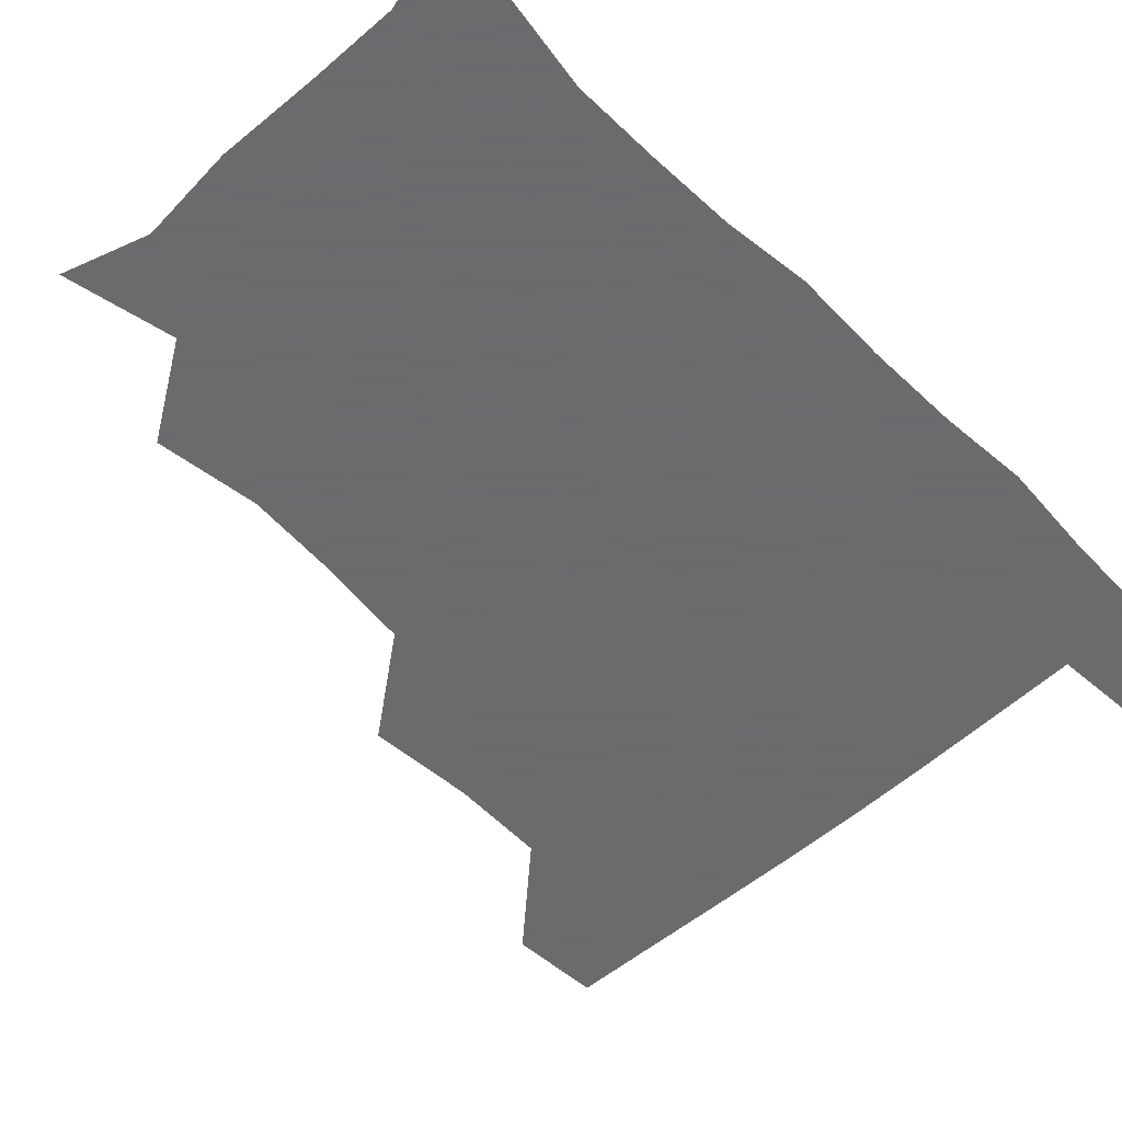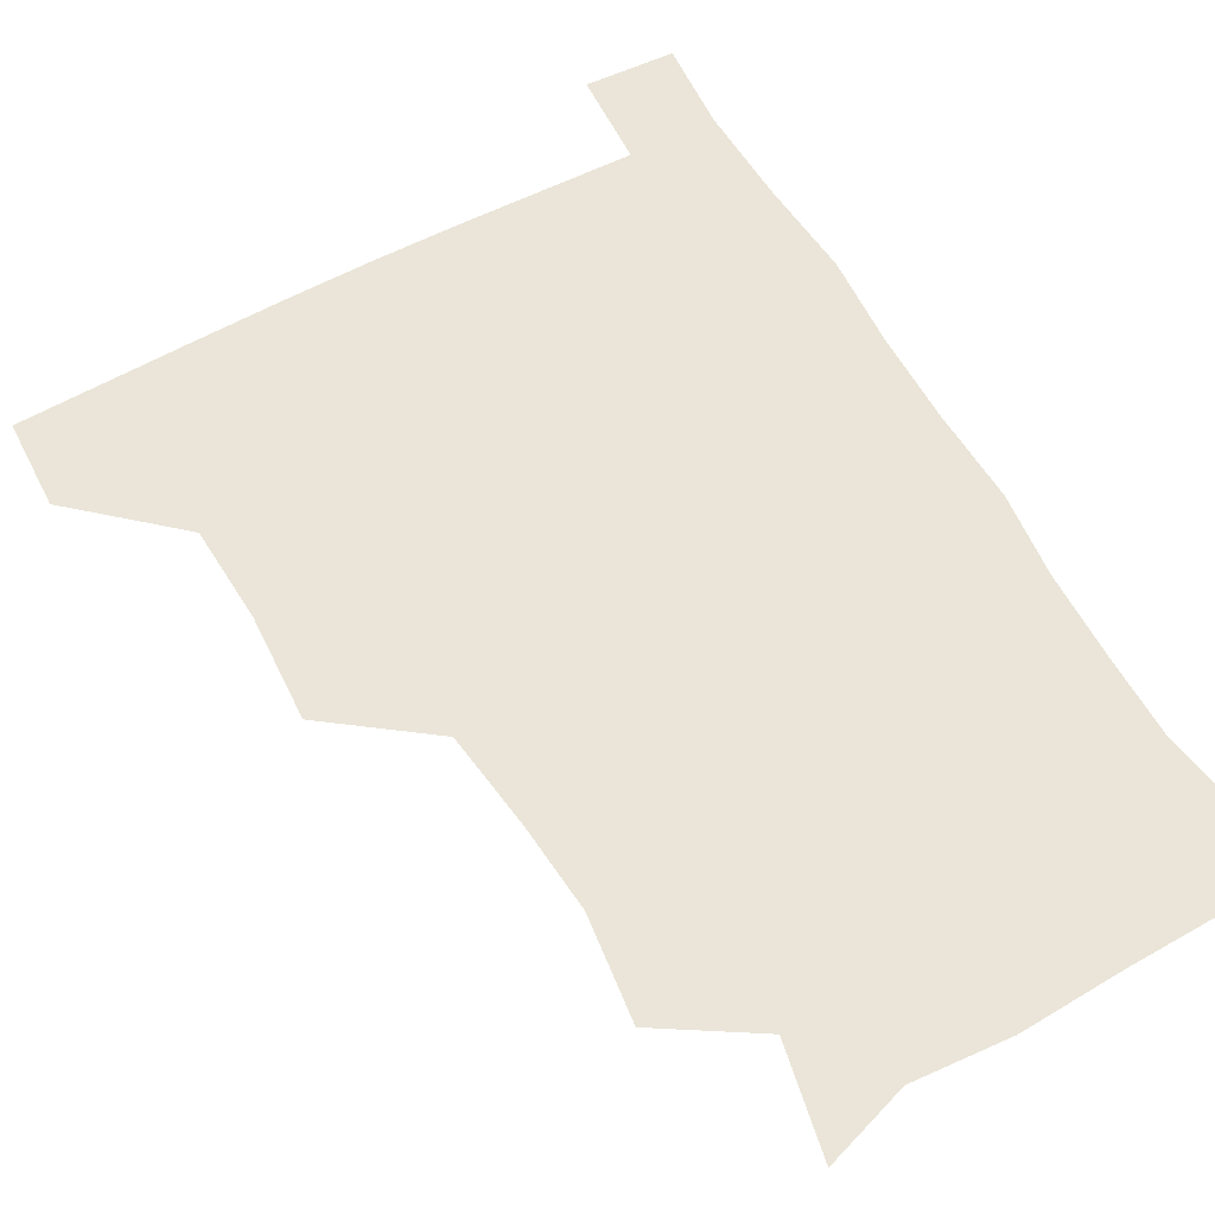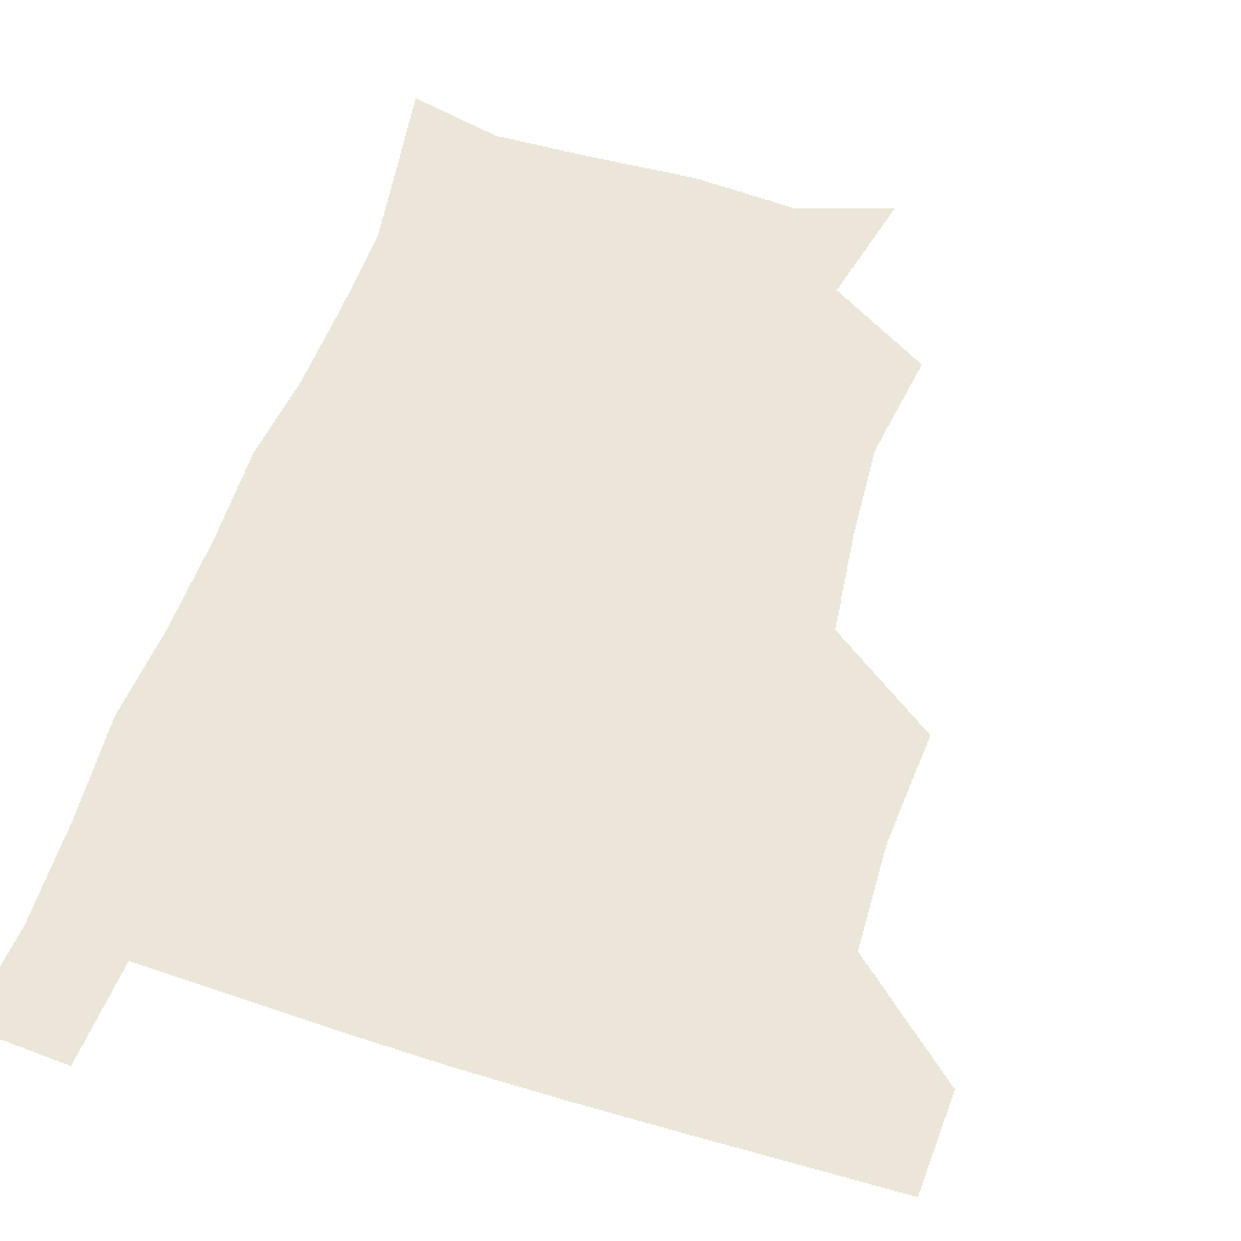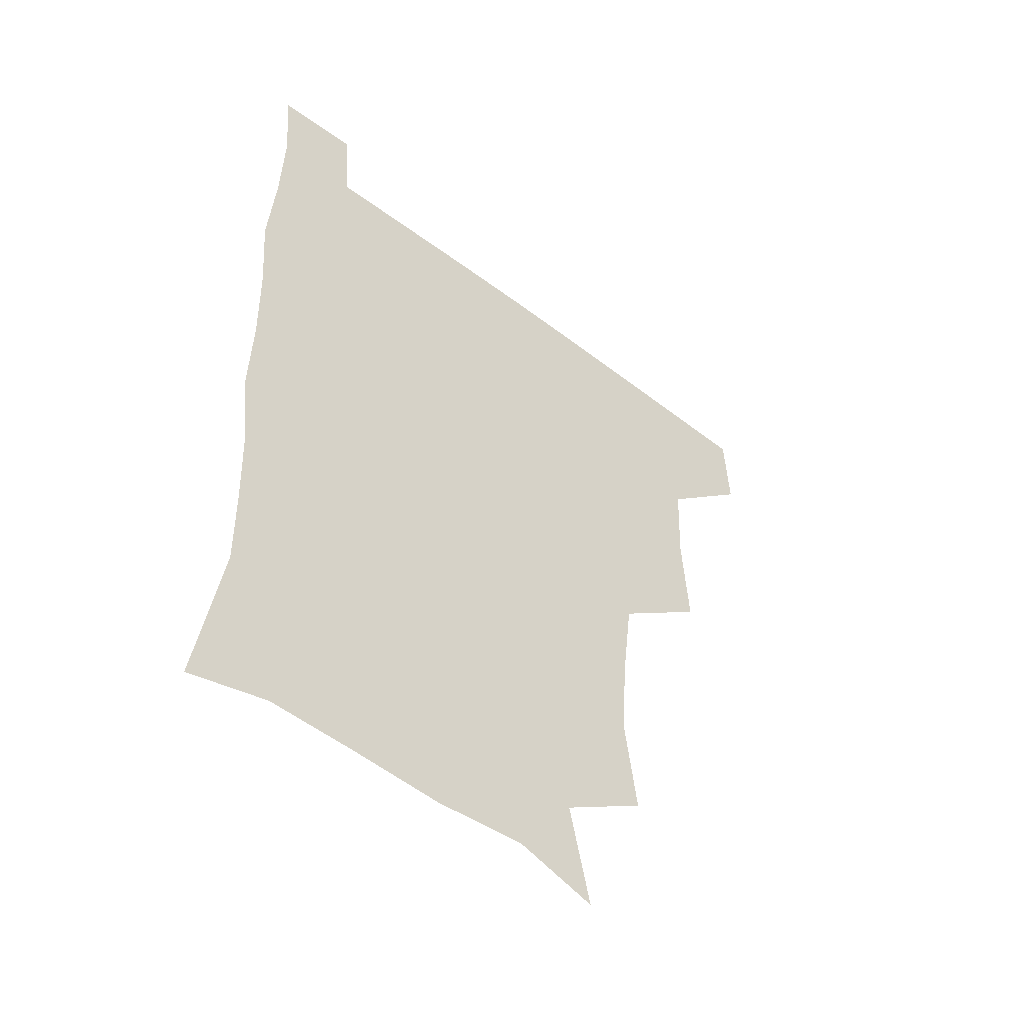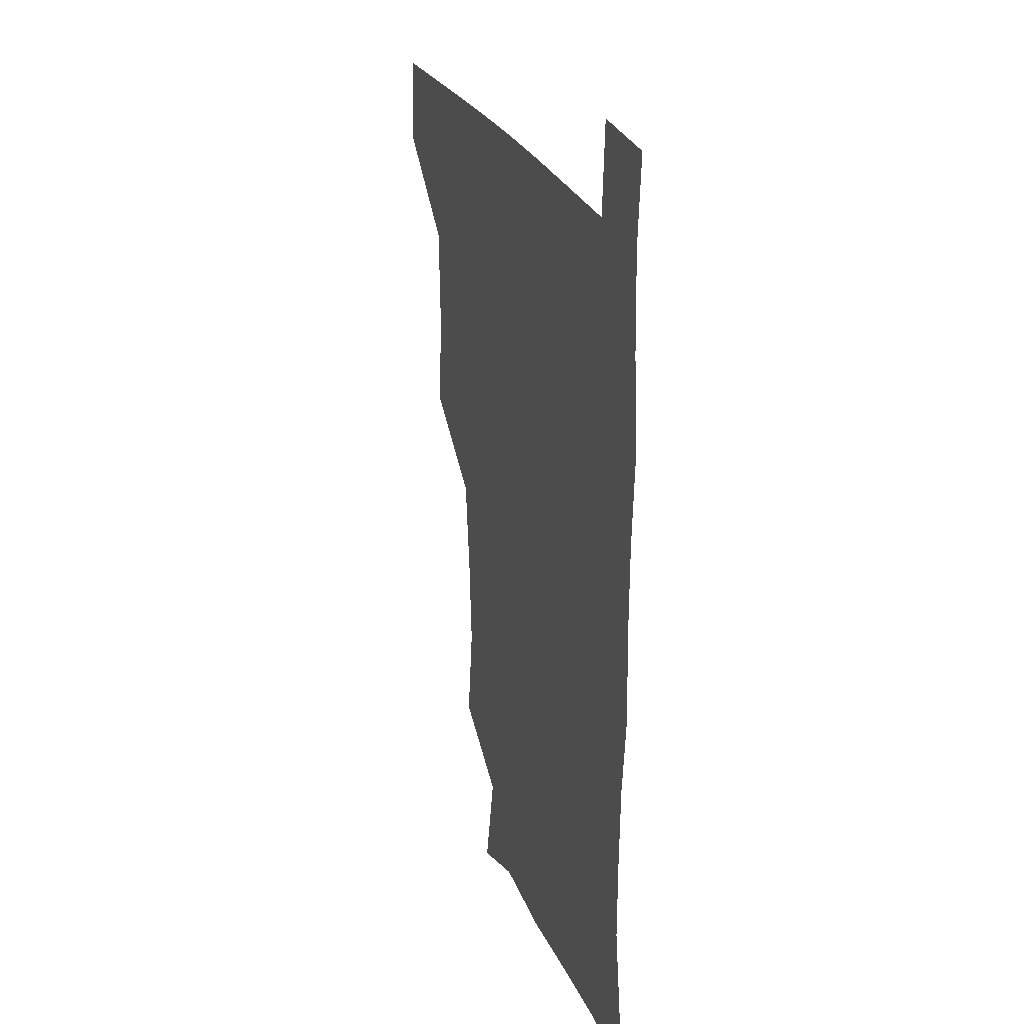
<metadata>
{"format":"obj","ext":"obj","renderer":"f3d","projection":"perspective","resolution":1024,"background":"white","views":[{"elev":-53.2,"azim":43.8,"up":"+Z"},{"elev":59.1,"azim":-29.4,"up":"+Z"},{"elev":55.4,"azim":-162.0,"up":"+Z"},{"elev":-50.9,"azim":140.1,"up":"+Y"},{"elev":25.2,"azim":71.4,"up":"+Y"}]}
</metadata>
<code>
v 480.1 479.5 0
v 481.5 510 0
v 512 380.8 0
v 514.4 417 0
v 513.2 449.8 0
v 513.1 480.6 0
v 511.7 510.8 0
v 546.8 257.2 0
v 551.5 292.4 0
v 549.3 322.7 0
v 545.5 355.7 0
v 544.8 391.5 0
v 543.4 421.2 0
v 543.7 452.2 0
v 542.8 481.3 0
v 541.3 511.5 0
v 570.2 200.5 0
v 578.1 237.3 0
v 576.5 270 0
v 578.4 305.1 0
v 575.9 333.4 0
v 574 363.3 0
v 574 395.8 0
v 573.9 425.2 0
v 573.5 453.4 0
v 573.1 481.3 0
v 570.8 512.1 0
v 598.8 209.7 0
v 604 243.7 0
v 603.7 273.5 0
v 603.8 308.7 0
v 602.9 336.8 0
v 602.3 367.9 0
v 602.1 397 0
v 602.1 425.9 0
v 602.1 453.7 0
v 602.1 481.6 0
v 600.2 512.2 0
v 631.6 207.1 0
v 631.3 245.9 0
v 631.1 277.7 0
v 630.3 309.1 0
v 629.9 340.1 0
v 629.7 368.4 0
v 629.6 397.9 0
v 629.8 428 0
v 630.4 454.2 0
v 630.8 481.9 0
v 629.8 511.7 0
v 665.4 208.6 0
v 659.9 244.1 0
v 657.8 276.7 0
v 656.5 309.7 0
v 656.7 338.6 0
v 657.2 366.9 0
v 657.6 395.7 0
v 657.2 426.3 0
v 658 454.5 0
v 658.9 482.5 0
v 660.2 510.7 0
v 695.8 209.2 0
v 687 243.6 0
v 684.3 274.1 0
v 684.3 303.5 0
v 683.8 334.4 0
v 684.5 363.9 0
v 684.6 393.7 0
v 684.9 423.6 0
v 686.2 452.4 0
v 686.5 481.9 0
v 689 509.8 0
v 690.9 541.3 0
v 724.8 201.8 0
v 720.5 228.9 0
v 715.7 259.6 0
v 716 288.5 0
v 717 318.6 0
v 720.3 347.6 0
v 719.3 379.8 0
v 719.9 411.7 0
v 722.1 442.4 0
v 719.6 476.1 0
v 718.5 509.4 0
v 721 539.3 0
f 5 6 1
f 1 6 2
f 6 7 2
f 11 12 3
f 3 12 4
f 12 13 4
f 4 13 5
f 13 14 5
f 5 14 6
f 14 15 6
f 6 15 7
f 15 16 7
f 18 19 8
f 8 19 9
f 19 20 9
f 9 20 10
f 20 21 10
f 10 21 11
f 21 22 11
f 11 22 12
f 22 23 12
f 12 23 13
f 23 24 13
f 13 24 14
f 24 25 14
f 14 25 15
f 25 26 15
f 15 26 16
f 26 27 16
f 17 28 18
f 28 29 18
f 18 29 19
f 29 30 19
f 19 30 20
f 30 31 20
f 20 31 21
f 31 32 21
f 21 32 22
f 32 33 22
f 22 33 23
f 33 34 23
f 23 34 24
f 34 35 24
f 24 35 25
f 35 36 25
f 25 36 26
f 36 37 26
f 26 37 27
f 37 38 27
f 28 39 29
f 39 40 29
f 29 40 30
f 40 41 30
f 30 41 31
f 41 42 31
f 31 42 32
f 42 43 32
f 32 43 33
f 43 44 33
f 33 44 34
f 44 45 34
f 34 45 35
f 45 46 35
f 35 46 36
f 46 47 36
f 36 47 37
f 47 48 37
f 37 48 38
f 48 49 38
f 39 50 40
f 50 51 40
f 40 51 41
f 51 52 41
f 41 52 42
f 52 53 42
f 42 53 43
f 53 54 43
f 43 54 44
f 54 55 44
f 44 55 45
f 55 56 45
f 45 56 46
f 56 57 46
f 46 57 47
f 57 58 47
f 47 58 48
f 58 59 48
f 48 59 49
f 59 60 49
f 50 61 51
f 61 62 51
f 51 62 52
f 62 63 52
f 52 63 53
f 63 64 53
f 53 64 54
f 64 65 54
f 54 65 55
f 65 66 55
f 55 66 56
f 66 67 56
f 56 67 57
f 67 68 57
f 57 68 58
f 68 69 58
f 58 69 59
f 69 70 59
f 59 70 60
f 70 71 60
f 61 73 62
f 73 74 62
f 62 74 63
f 74 75 63
f 63 75 64
f 75 76 64
f 64 76 65
f 76 77 65
f 65 77 66
f 77 78 66
f 66 78 67
f 78 79 67
f 67 79 68
f 79 80 68
f 68 80 69
f 80 81 69
f 69 81 70
f 81 82 70
f 70 82 71
f 82 83 71
f 71 83 72
f 83 84 72

</code>
